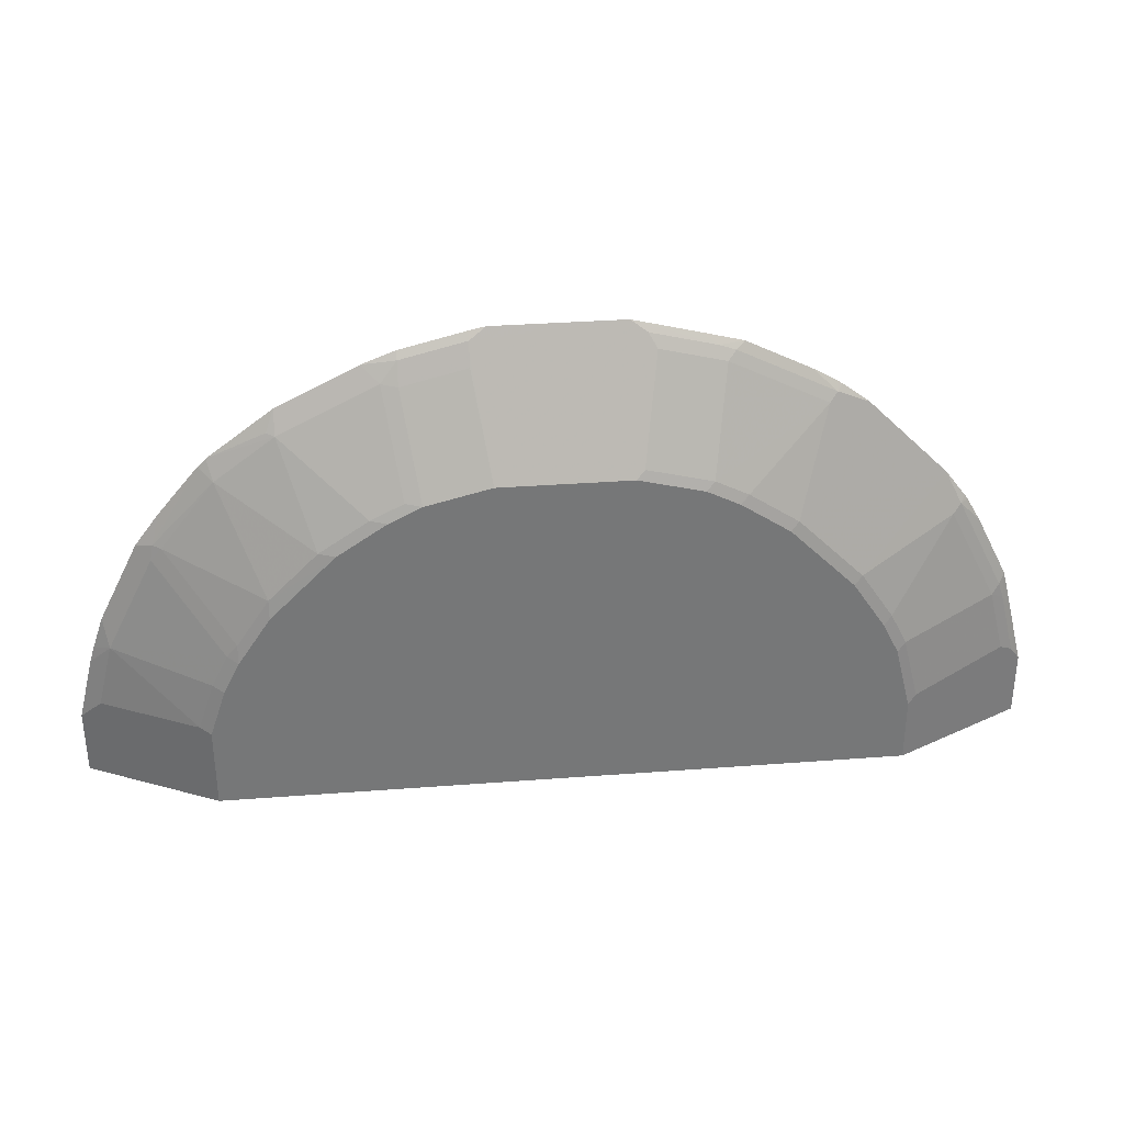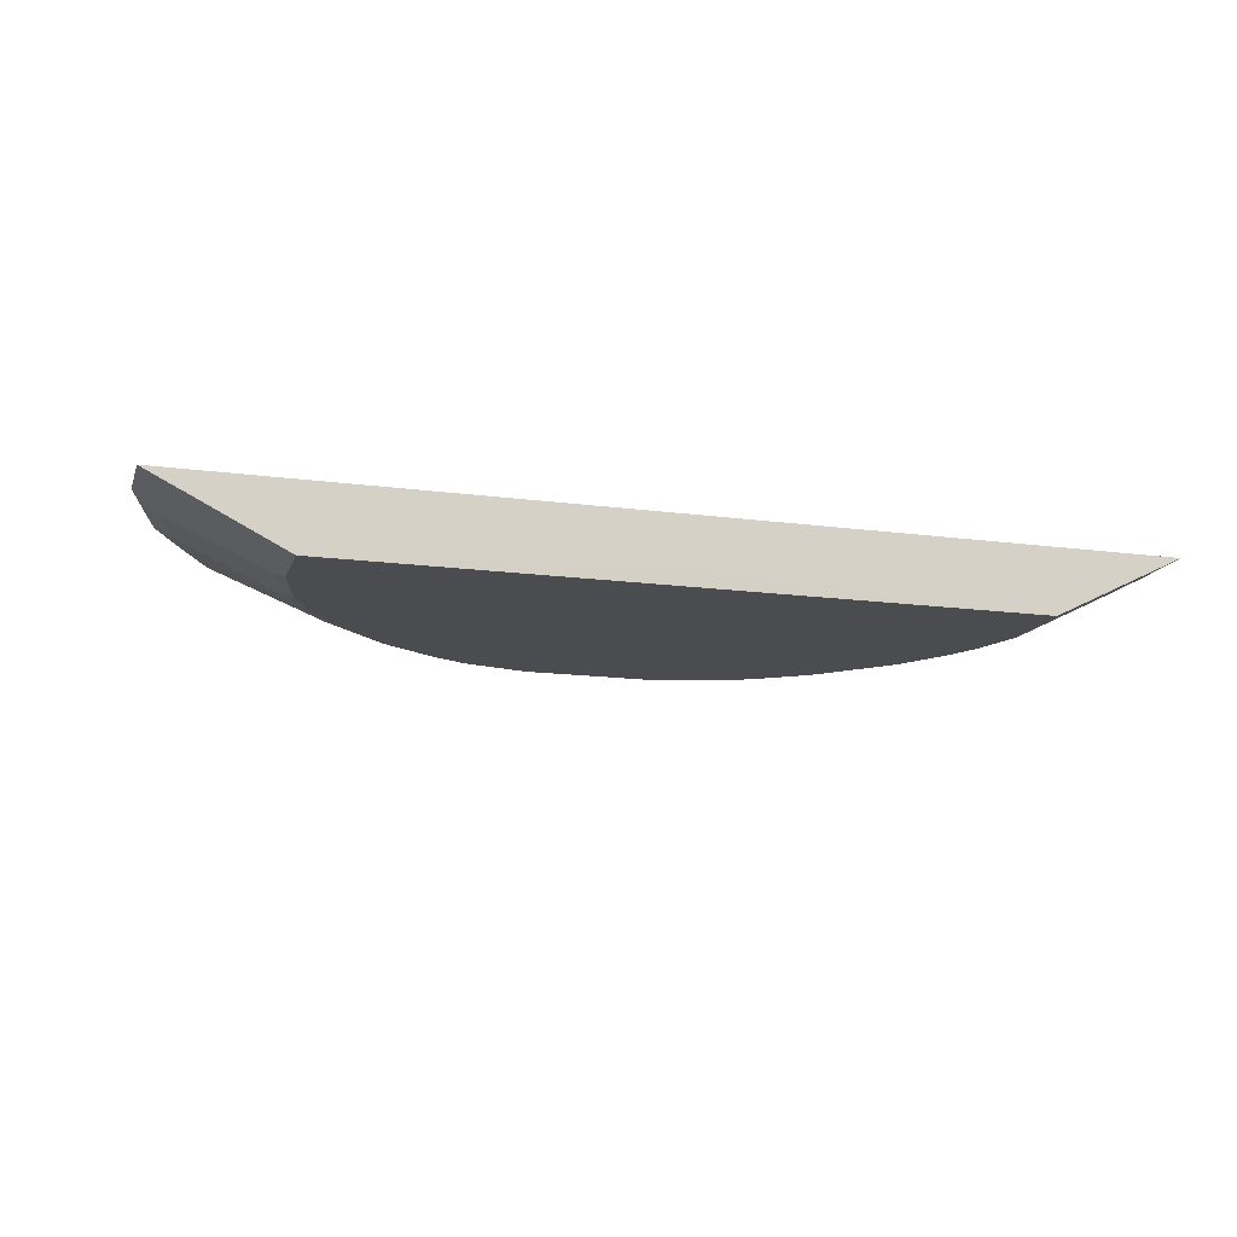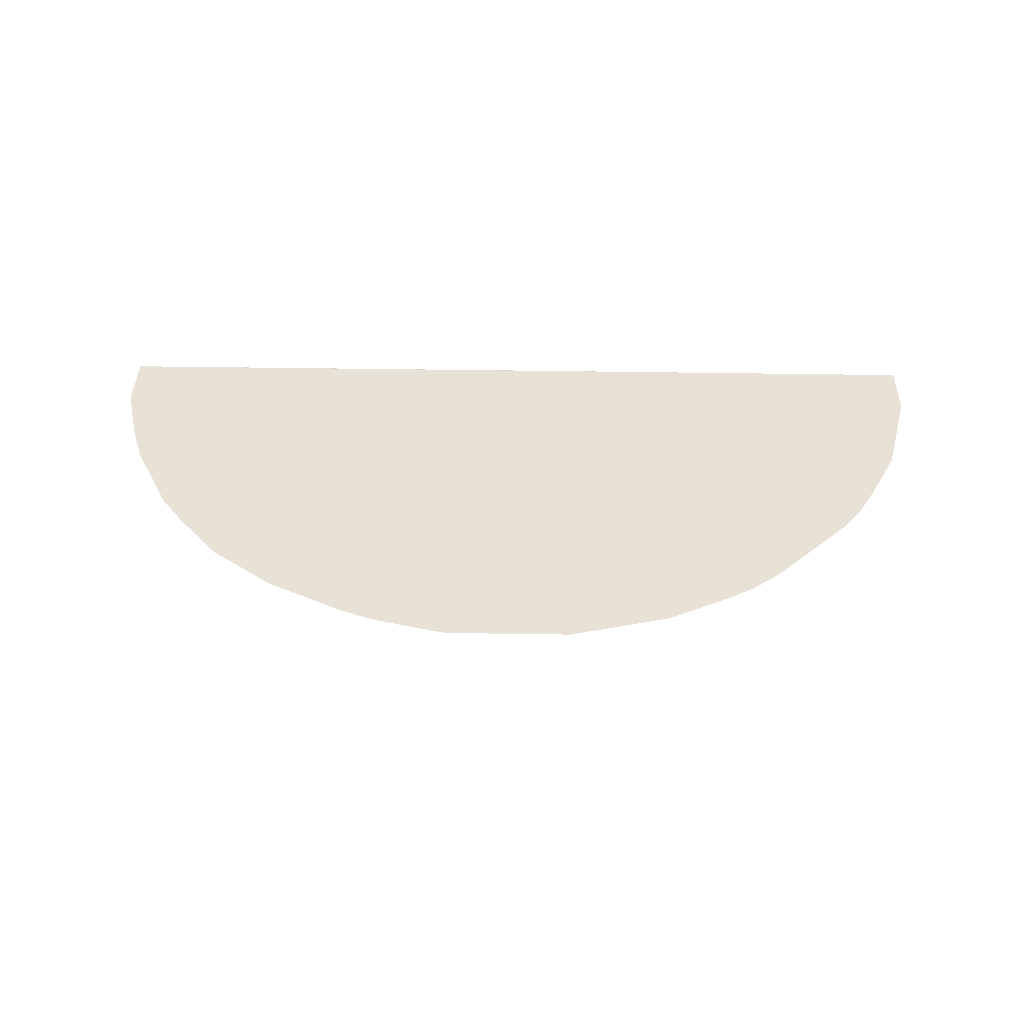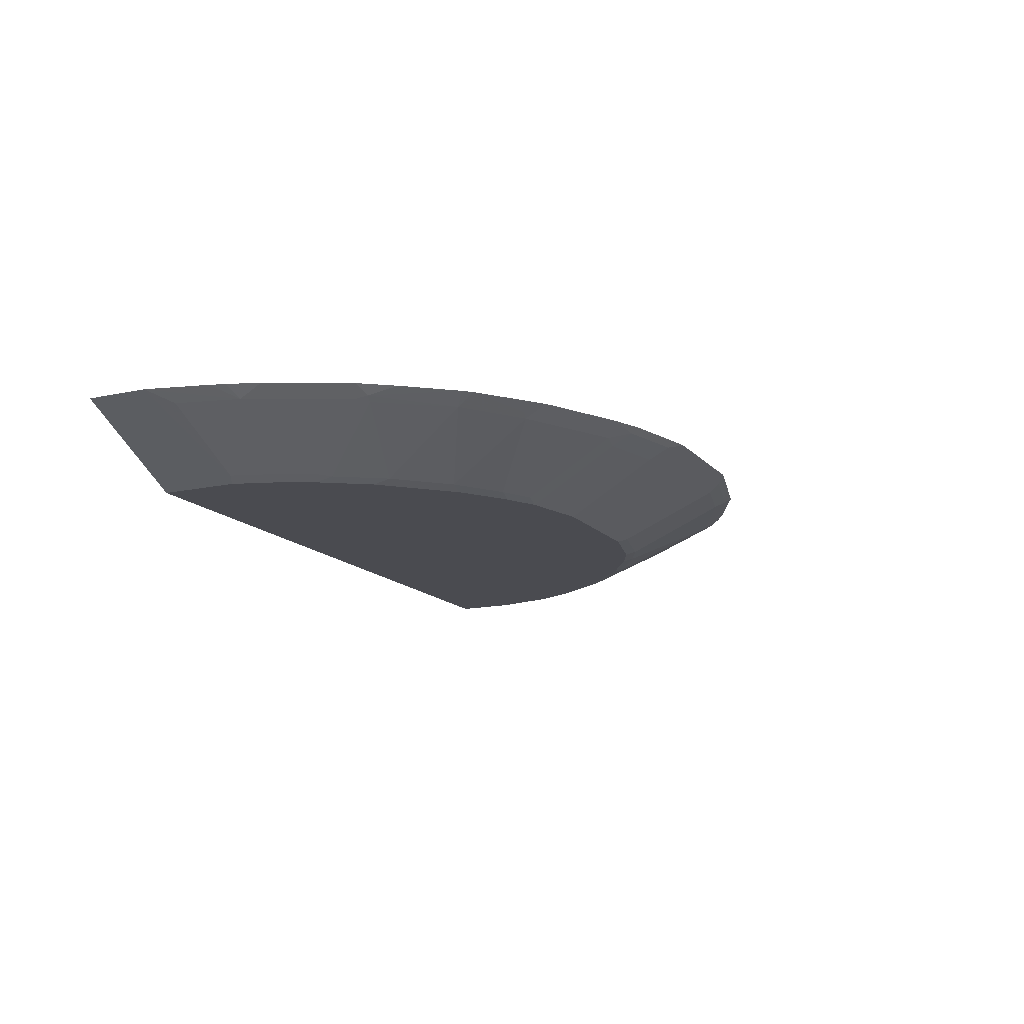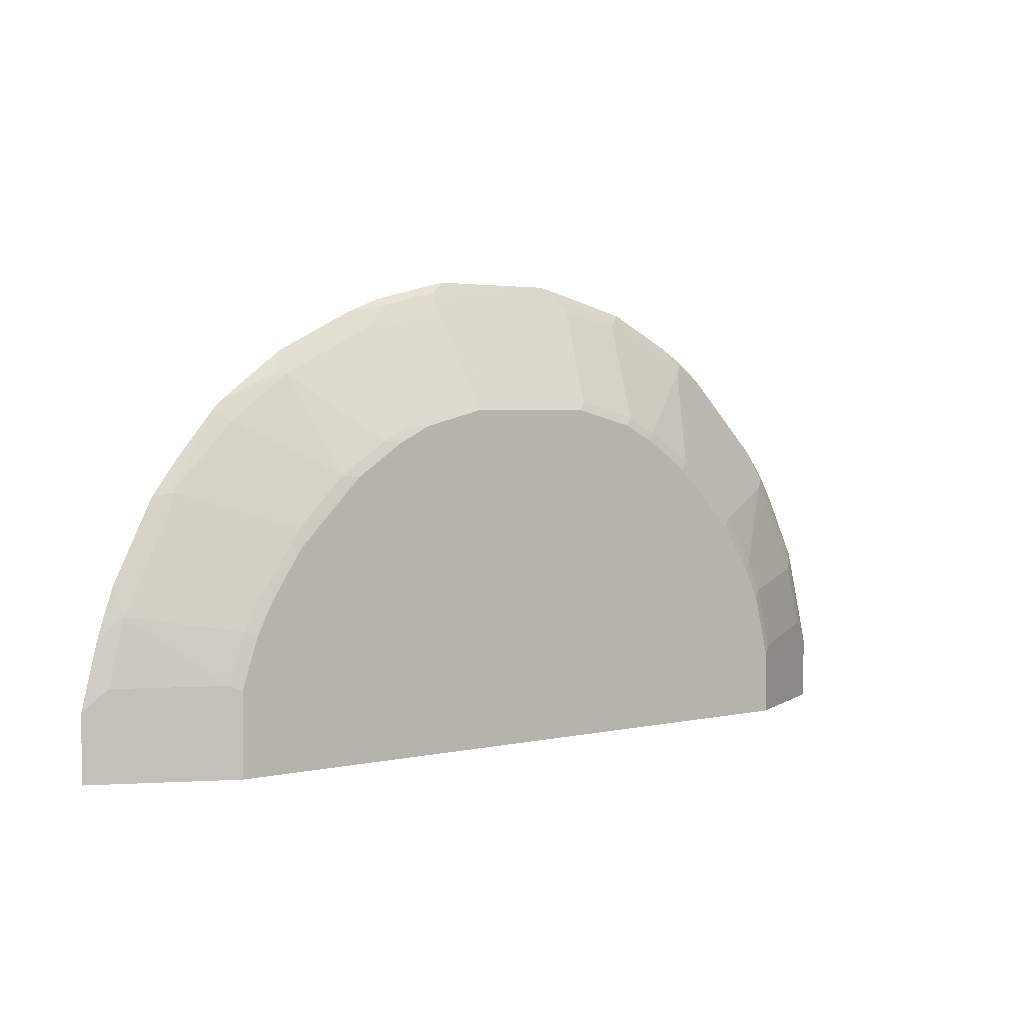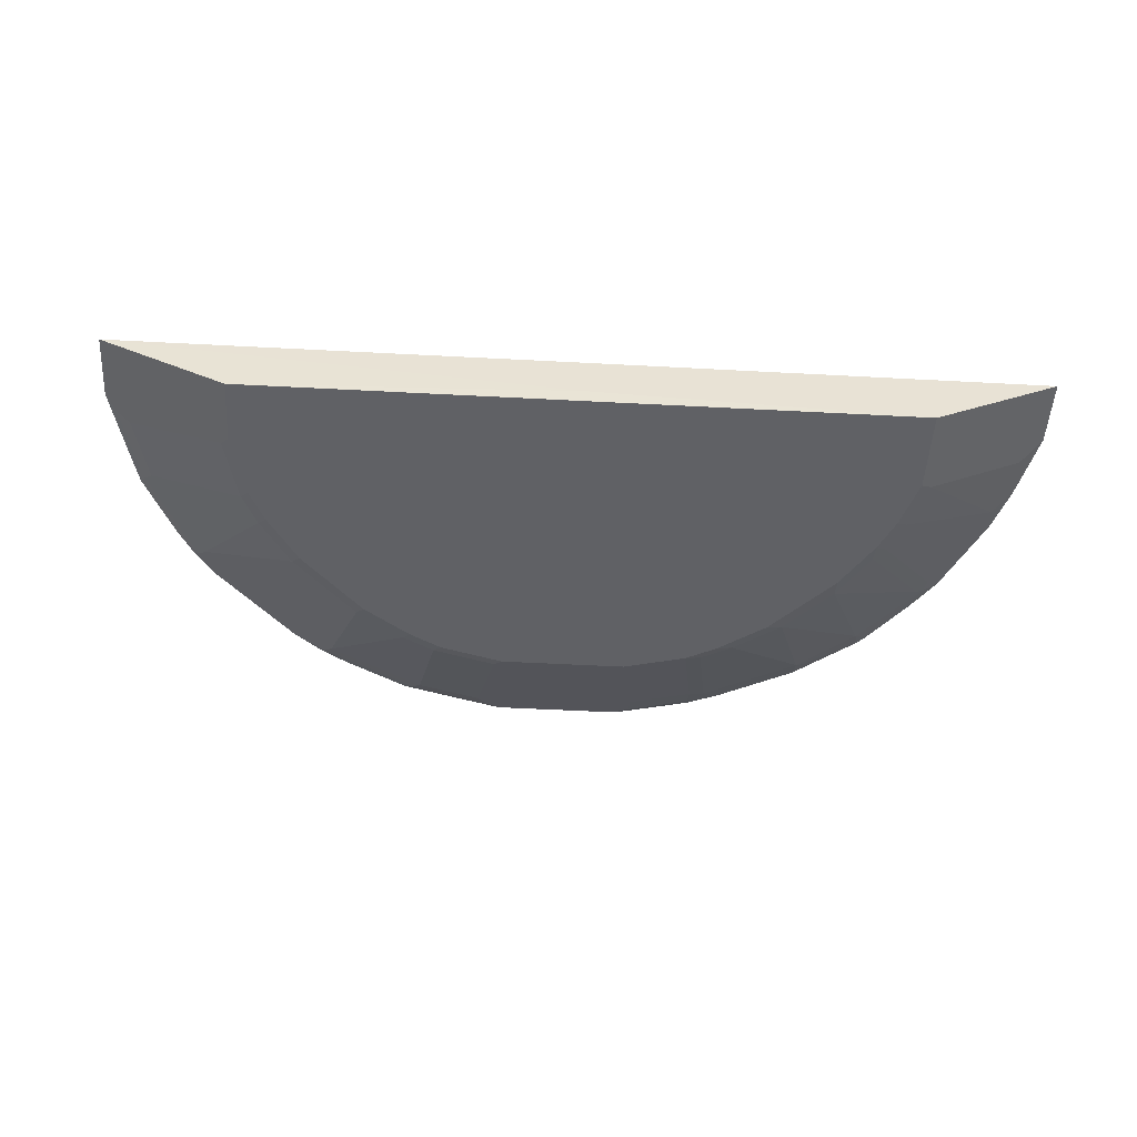
<metadata>
{"format":"obj","ext":"obj","renderer":"f3d","projection":"perspective","resolution":1024,"background":"white","views":[{"elev":33.4,"azim":-5.9,"up":"+Z"},{"elev":-14.9,"azim":163.7,"up":"+Y"},{"elev":40.2,"azim":1.1,"up":"+Y"},{"elev":-14.5,"azim":-64.3,"up":"+Y"},{"elev":2.8,"azim":-38.1,"up":"+Z"},{"elev":-50.3,"azim":176.6,"up":"+Y"}]}
</metadata>
<code>
v -0.5813 -0.2804 -0.0008521
v -0.08018 -0.2804 0.5812
v 0.5813 -0.2804 0.0002048
v 0.3608 -0.2804 0.461
v 0.5481 -0.2804 0.2111
v 0.5813 -0.2804 0.08041
v 0.551 -0.2955 0.1102
v 0.5677 -0.2872 0.1002
v 0.531 -0.2955 0.1904
v 0.5476 -0.2872 0.1804
v 0.5612 -0.2804 0.1606
v 0.541 -0.288 0.2004
v 0.4808 -0.288 0.3206
v 0.508 -0.2804 0.2912
v 0.491 -0.2804 0.3206
v 0.487 -0.2804 0.3267
v 0.461 -0.2804 0.3608
v 0.4708 -0.2955 0.3106
v 0.3907 -0.3556 0.2104
v 0.4107 -0.3556 0.1703
v 0.4007 -0.3606 0.1603
v 0.3807 -0.3606 0.2004
v 0.3406 -0.3606 0.2605
v 0.3506 -0.3556 0.2705
v 0.2705 -0.3556 0.3506
v 0.2605 -0.3606 0.3406
v 0.2004 -0.3606 0.3806
v 0.2104 -0.3556 0.3907
v 0.1704 -0.3556 0.4107
v 0.3105 -0.2955 0.4708
v 0.1904 -0.2955 0.5309
v 0.2805 -0.288 0.5009
v 0.3206 -0.288 0.4808
v 0.2912 -0.2804 0.5081
v 0.3206 -0.2804 0.491
v 0.3266 -0.2804 0.487
v 0.2112 -0.2804 0.5481
v 0.2004 -0.288 0.5409
v 0.1804 -0.2872 0.5476
v 0.1102 -0.2955 0.551
v 0.1002 -0.2872 0.5677
v 0.09017 -0.3556 0.4308
v 0.08038 -0.2804 0.5813
v 0.1605 -0.2804 0.5612
v -0.1002 -0.2872 0.5676
v -0.1002 -0.2939 0.5543
v -0.1804 -0.2872 0.5476
v -0.1804 -0.3005 0.5209
v -0.2004 -0.2955 0.5234
v -0.2209 -0.2804 0.541
v -0.1804 -0.2804 0.5568
v -0.1002 -0.2804 0.5769
v -0.411 -0.2804 0.4208
v -0.3206 -0.2804 0.4911
v -0.3206 -0.2955 0.4633
v -0.3306 -0.2905 0.4658
v -0.4007 -0.2804 0.4311
v -0.394 -0.2939 0.4074
v -0.2805 -0.3556 0.3431
v -0.3406 -0.3556 0.2831
v -0.4608 -0.2955 0.3231
v -0.4708 -0.2905 0.3256
v -0.4742 -0.2939 0.3072
v -0.3806 -0.3556 0.2229
v -0.3806 -0.3606 0.2004
v -0.394 -0.354 0.2071
v -0.5343 -0.2939 0.187
v -0.5412 -0.2804 0.2205
v -0.4911 -0.2804 0.3206
v -0.4608 -0.2804 0.3611
v -0.5813 -0.2804 0.0803
v -0.5612 -0.2804 0.1604
v -0.5554 -0.2804 0.179
v -0.5543 -0.2939 0.1069
v -0.4341 -0.354 0.1069
v -0.4207 -0.3606 -0.0008521
v -0.4207 -0.3606 0.1002
v -0.4007 -0.3606 0.1603
v -0.414 -0.354 0.167
v -0.3406 -0.3606 0.2605
v -0.2605 -0.3606 0.3406
v -0.08018 -0.3606 0.4207
v -0.1603 -0.3606 0.4007
v -0.2004 -0.3606 0.3807
v -0.2204 -0.3556 0.3832
v -0.1804 -0.3556 0.4032
v -0.1002 -0.3005 0.5409
v 0.08016 -0.3606 0.4207
v 0.1603 -0.3606 0.4007
v 0.4207 -0.3606 0.0002048
v 0.4207 -0.3606 0.08018
v 0.4307 -0.3556 0.09019
v -0.0002048 -0.3406 -0.0008521
v -0.0002048 -0.2805 -0.0008521
f 2 3 1
f 73 72 67
f 72 71 67
f 74 67 71
f 74 75 67
f 74 71 75
f 71 1 75
f 75 1 76
f 77 75 76
f 78 75 77
f 78 79 75
f 78 66 79
f 78 65 66
f 78 77 65
f 65 77 80
f 65 80 60
f 80 81 60
f 80 77 81
f 77 76 81
f 81 76 82
f 73 67 68
f 83 81 82
f 73 68 72
f 71 68 1
f 58 60 59
f 58 61 60
f 62 61 58
f 63 61 62
f 64 61 63
f 64 60 61
f 64 65 60
f 64 66 65
f 64 63 66
f 63 67 66
f 63 68 67
f 63 69 68
f 63 62 69
f 70 69 62
f 70 53 69
f 70 62 53
f 62 58 53
f 69 53 68
f 68 53 1
f 72 68 71
f 84 81 83
f 84 85 81
f 86 85 84
f 7 92 90
f 9 92 7
f 20 92 9
f 20 21 92
f 7 90 3
f 93 3 90
f 93 94 3
f 93 76 94
f 93 90 76
f 94 76 1
f 94 1 3
f 85 49 55
f 85 55 59
f 85 59 81
f 60 81 59
f 79 66 67
f 79 67 75
f 53 2 1
f 37 4 2
f 91 90 92
f 91 92 21
f 91 21 90
f 90 21 76
f 86 49 85
f 86 48 49
f 86 83 48
f 86 84 83
f 83 82 48
f 87 46 48
f 87 82 46
f 42 46 82
f 42 43 46
f 58 59 55
f 42 82 88
f 42 29 40
f 29 31 40
f 89 29 88
f 89 27 29
f 89 88 27
f 88 82 27
f 27 82 21
f 23 27 21
f 21 82 76
f 42 88 29
f 57 58 55
f 87 48 82
f 57 54 53
f 18 13 17
f 18 9 13
f 19 9 18
f 19 20 9
f 19 21 20
f 22 21 19
f 22 23 21
f 22 19 23
f 19 24 23
f 19 18 24
f 24 18 17
f 24 17 25
f 24 25 23
f 26 23 25
f 26 27 23
f 26 25 27
f 28 27 25
f 28 29 27
f 30 29 28
f 17 13 16
f 30 31 29
f 17 16 4
f 15 14 16
f 57 53 58
f 4 3 2
f 5 3 4
f 6 3 5
f 6 7 3
f 8 7 6
f 8 9 7
f 8 10 9
f 8 6 10
f 11 10 6
f 11 5 10
f 11 6 5
f 12 10 5
f 12 9 10
f 12 13 9
f 12 5 13
f 14 13 5
f 15 13 14
f 15 16 13
f 16 5 4
f 30 32 31
f 14 5 16
f 33 34 32
f 43 37 2
f 45 43 2
f 45 46 43
f 47 46 45
f 47 48 46
f 47 49 48
f 47 50 49
f 47 51 50
f 47 45 52
f 39 38 37
f 52 45 2
f 51 2 50
f 50 2 53
f 54 50 53
f 54 49 50
f 54 55 49
f 56 55 54
f 56 57 55
f 33 32 30
f 56 54 57
f 52 2 51
f 44 39 37
f 47 52 51
f 44 43 39
f 35 34 33
f 35 36 34
f 44 37 43
f 35 33 36
f 33 4 36
f 33 30 4
f 30 25 4
f 17 4 25
f 36 4 37
f 34 36 37
f 30 28 25
f 38 32 37
f 38 31 32
f 39 31 38
f 39 40 31
f 41 40 39
f 41 42 40
f 34 37 32
f 41 43 42
f 41 39 43

</code>
